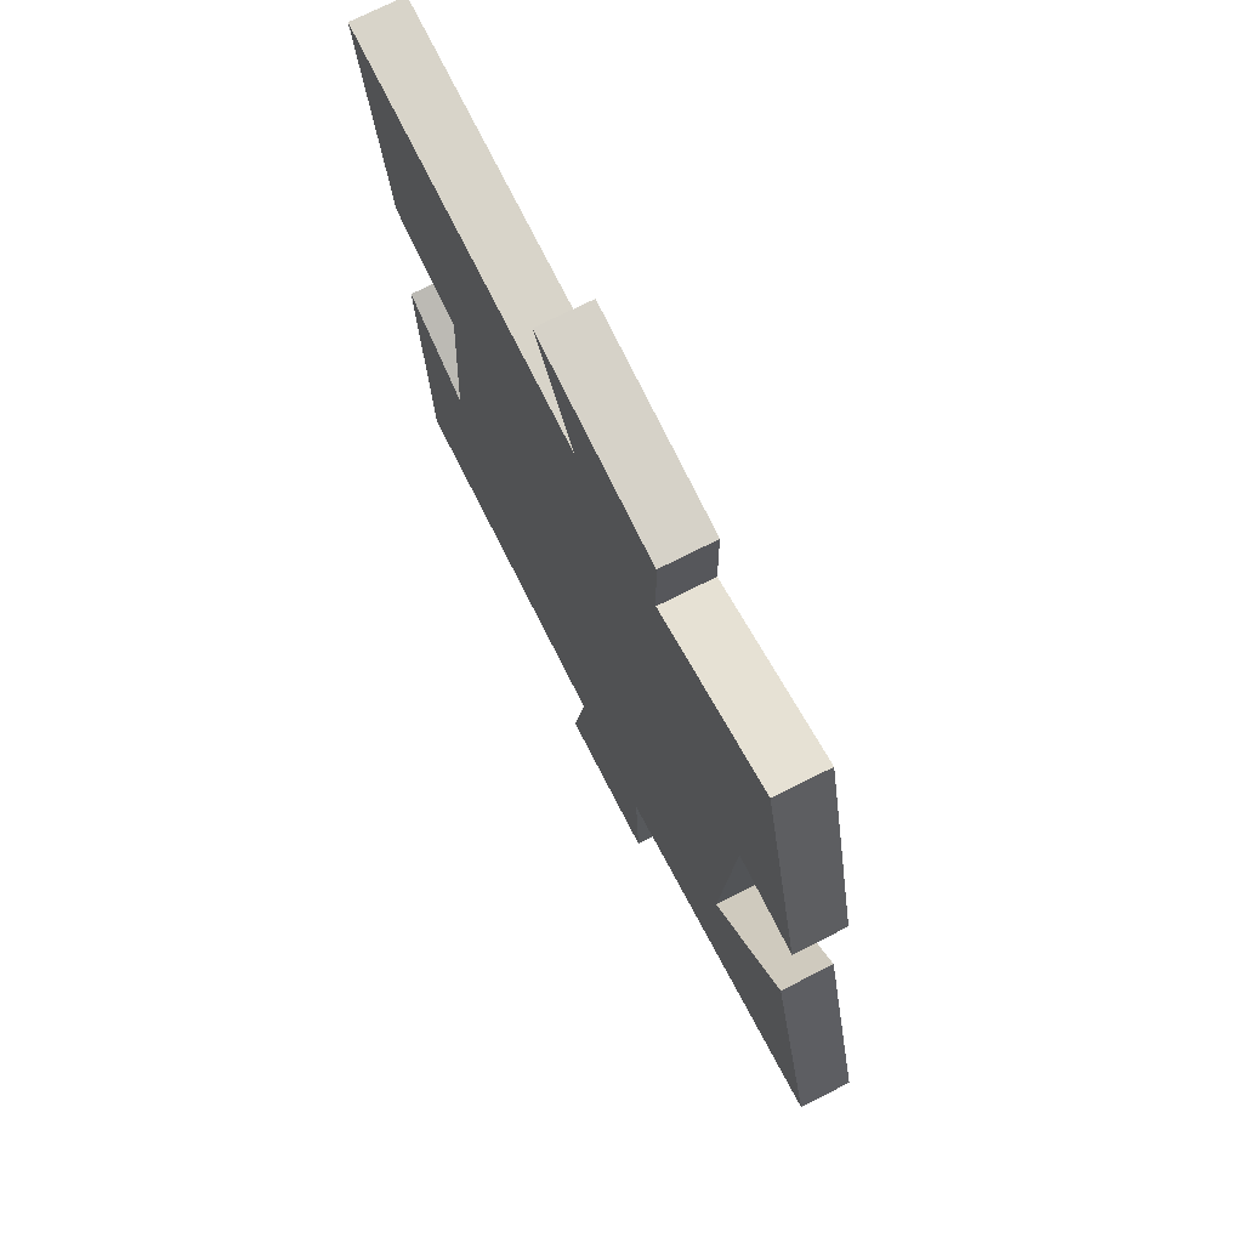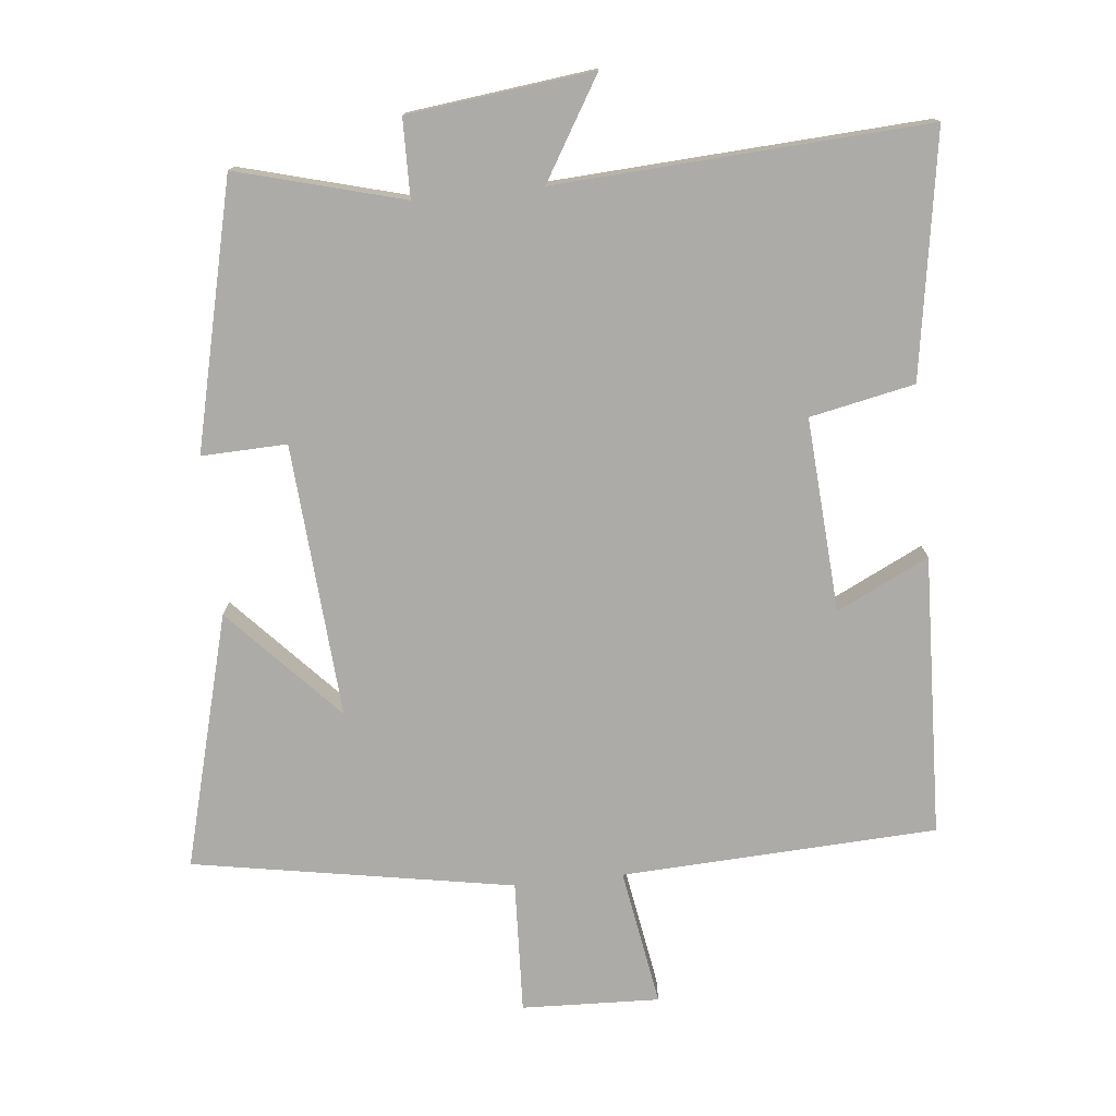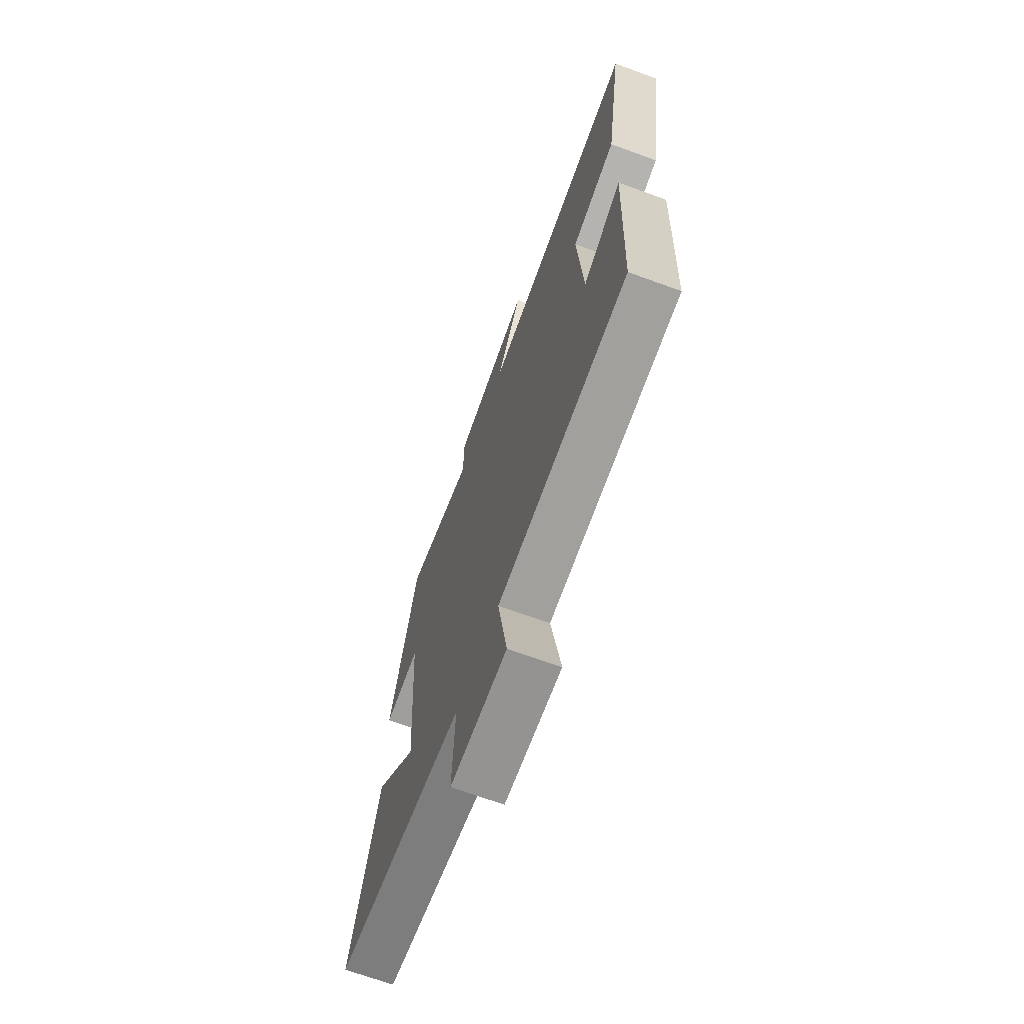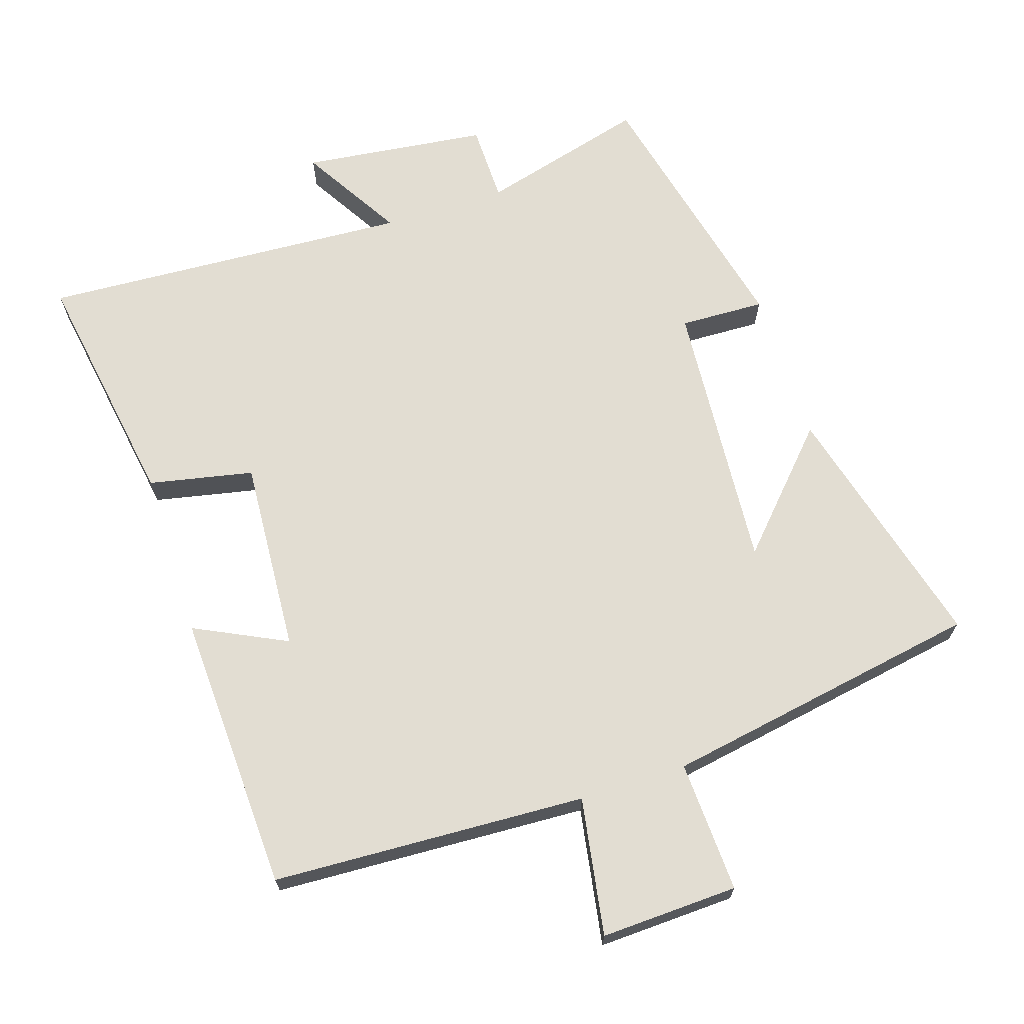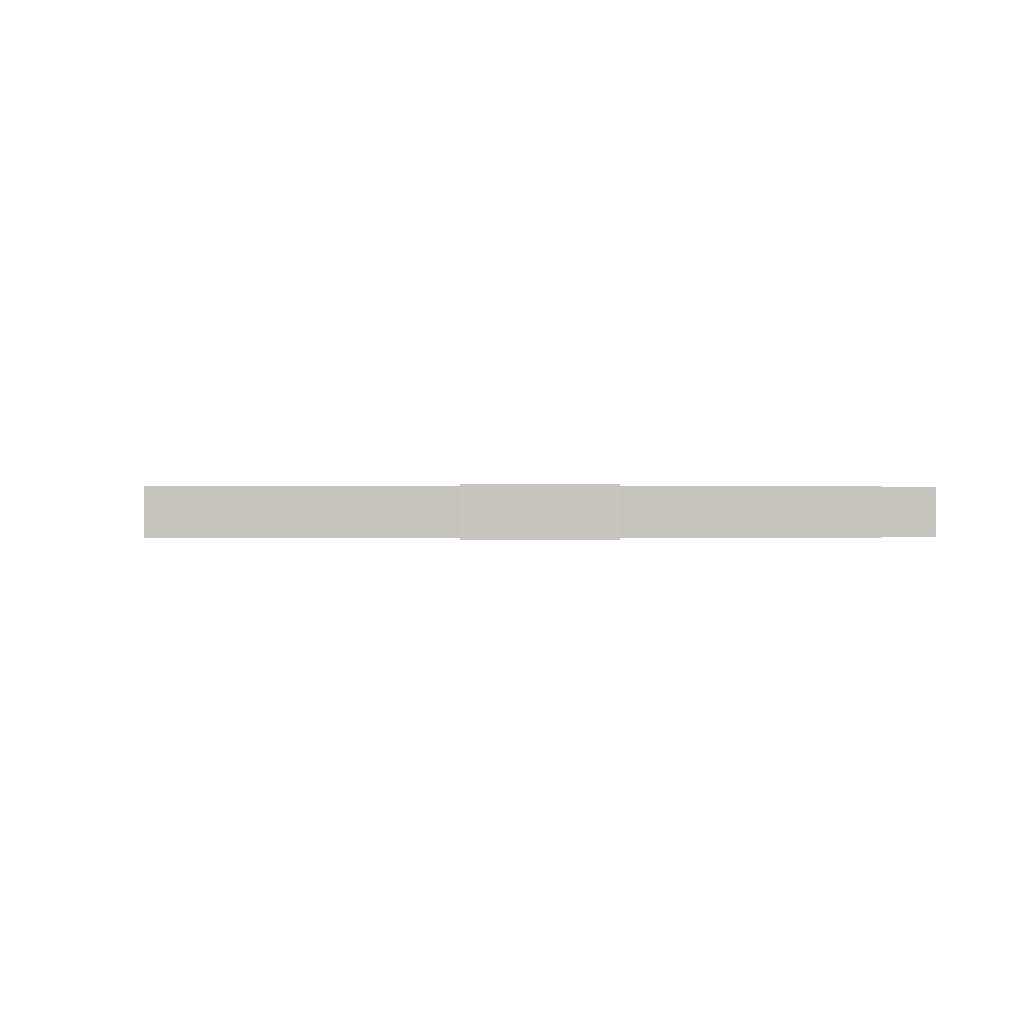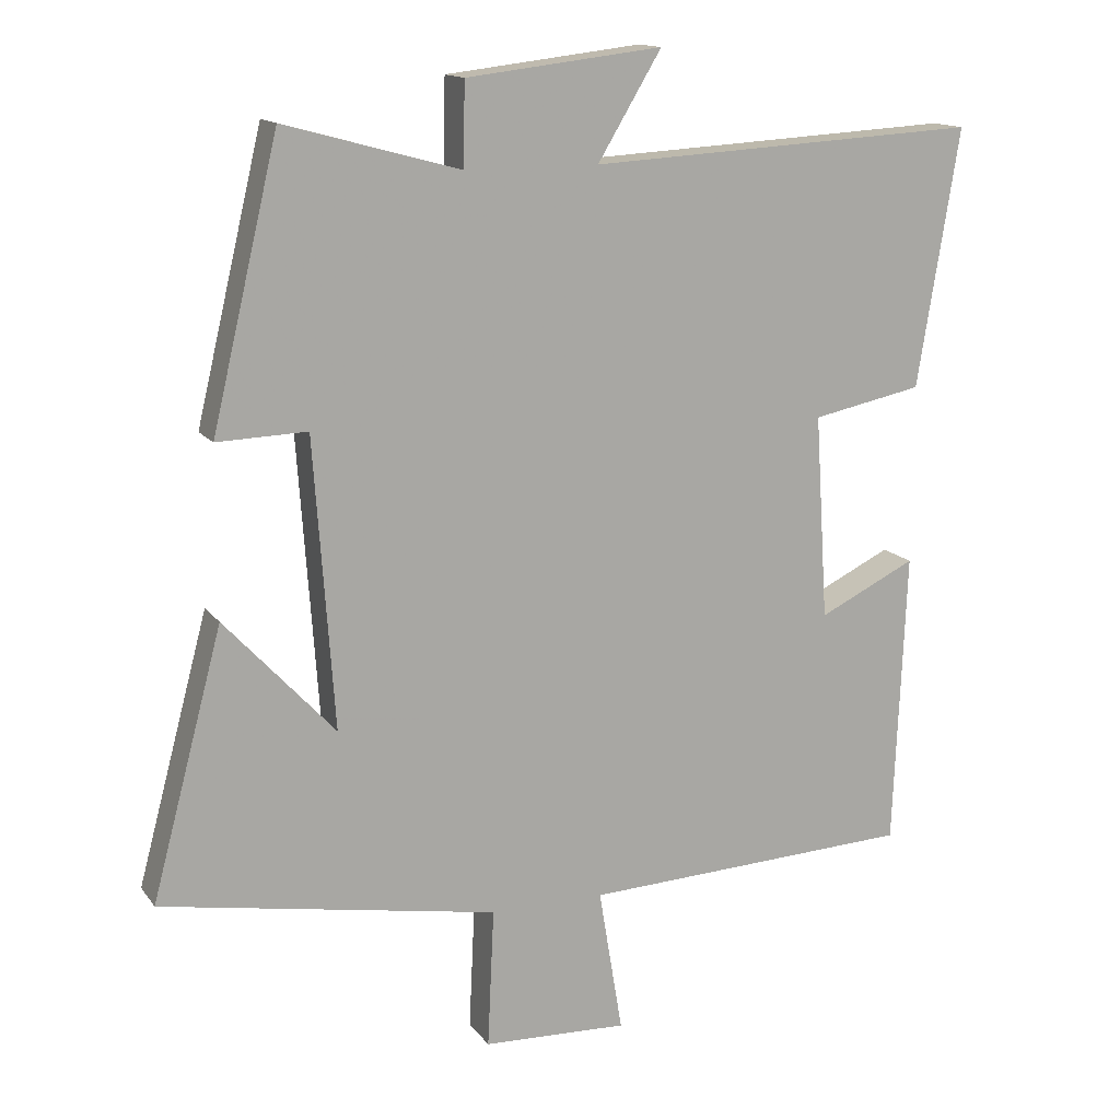
<metadata>
{"format":"obj","ext":"obj","renderer":"f3d","projection":"perspective","resolution":1024,"background":"white","views":[{"elev":72.9,"azim":-116.9,"up":"+Z"},{"elev":-76.4,"azim":6.0,"up":"+Y"},{"elev":-69.0,"azim":69.9,"up":"+Z"},{"elev":68.2,"azim":162.2,"up":"+Y"},{"elev":-0.0,"azim":178.9,"up":"+Y"},{"elev":14.3,"azim":-23.1,"up":"+Z"}]}
</metadata>
<code>
v -0.598 0.07 -0.418
v -0.5 0.07 -0.051
v -0.348 0.07 -0.215
v -0.376 0.07 0.183
v -0.5 0.07 0.179
v -0.408 0.07 0.566
v -0.166 0.07 0.5
v -0.164 0.07 0.614
v 0.106 0.07 0.646
v 0.018 0.07 0.5
v 0.558 0.07 0.53
v 0.5 0.07 0.176
v 0.348 0.07 0.145
v 0.366 0.07 -0.137
v 0.5 0.07 -0.072
v 0.483 0.07 -0.479
v 0.025 0.07 -0.5
v 0.058 0.07 -0.7
v -0.142 0.07 -0.692
v -0.133 0.07 -0.5
v -0.598 0 -0.418
v -0.5 0 -0.051
v -0.348 0 -0.215
v -0.376 0 0.183
v -0.5 0 0.179
v -0.408 0 0.566
v -0.166 0 0.5
v -0.164 0 0.614
v 0.106 0 0.646
v 0.018 0 0.5
v 0.558 0 0.53
v 0.5 0 0.176
v 0.348 0 0.145
v 0.366 0 -0.137
v 0.5 0 -0.072
v 0.483 0 -0.479
v 0.025 0 -0.5
v 0.058 0 -0.7
v -0.142 0 -0.692
v -0.133 0 -0.5
f 17 18 19 20
f 14 15 16 17
f 13 14 17 20
f 10 11 12 13
f 10 13 20
f 7 8 9 10
f 7 10 20
f 4 5 6 7
f 3 4 7 20
f 1 2 3 20
f 40 39 38 37
f 37 36 35 34
f 40 37 34 33
f 33 32 31 30
f 40 33 30
f 30 29 28 27
f 40 30 27
f 27 26 25 24
f 40 27 24 23
f 40 23 22 21
f 1 21 22 2
f 2 22 23 3
f 3 23 24 4
f 4 24 25 5
f 5 25 26 6
f 6 26 27 7
f 7 27 28 8
f 8 28 29 9
f 9 29 30 10
f 10 30 31 11
f 11 31 32 12
f 12 32 33 13
f 13 33 34 14
f 14 34 35 15
f 15 35 36 16
f 16 36 37 17
f 17 37 38 18
f 18 38 39 19
f 19 39 40 20
f 20 40 21 1

</code>
